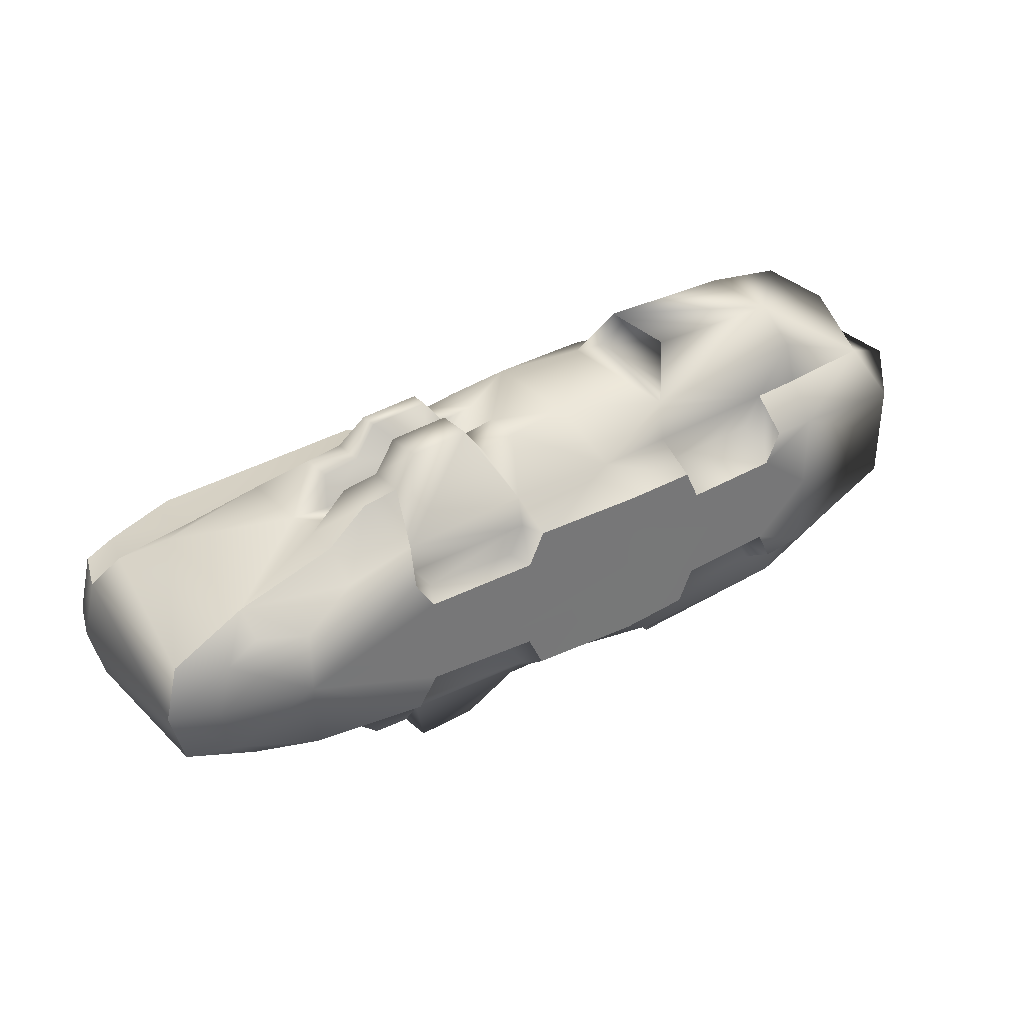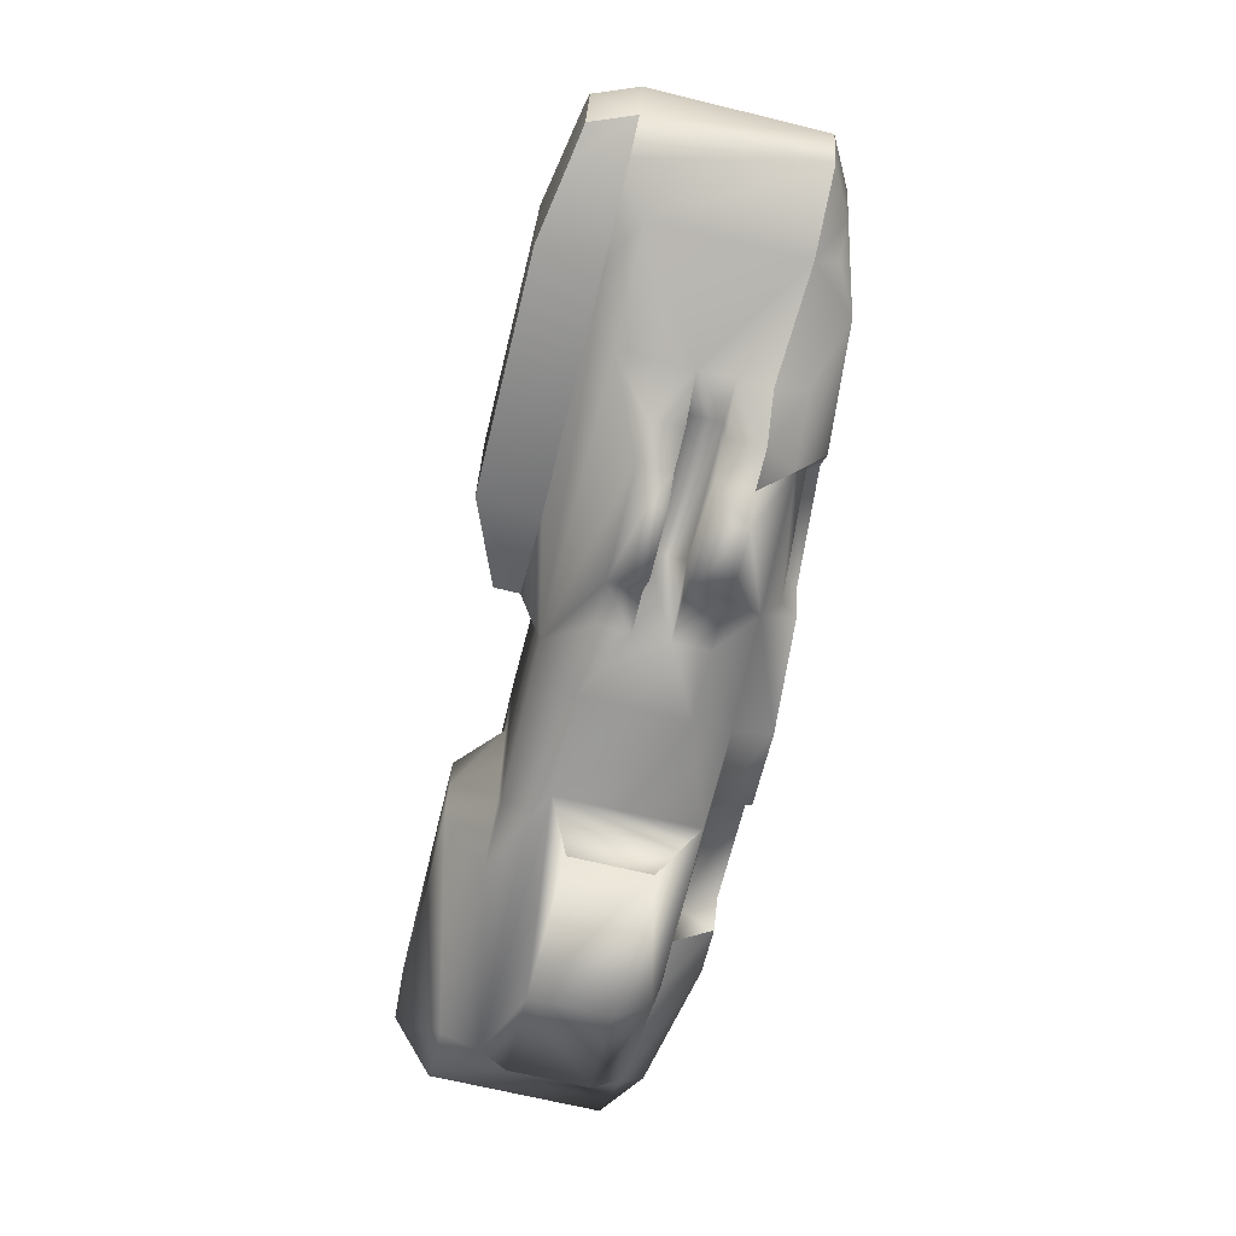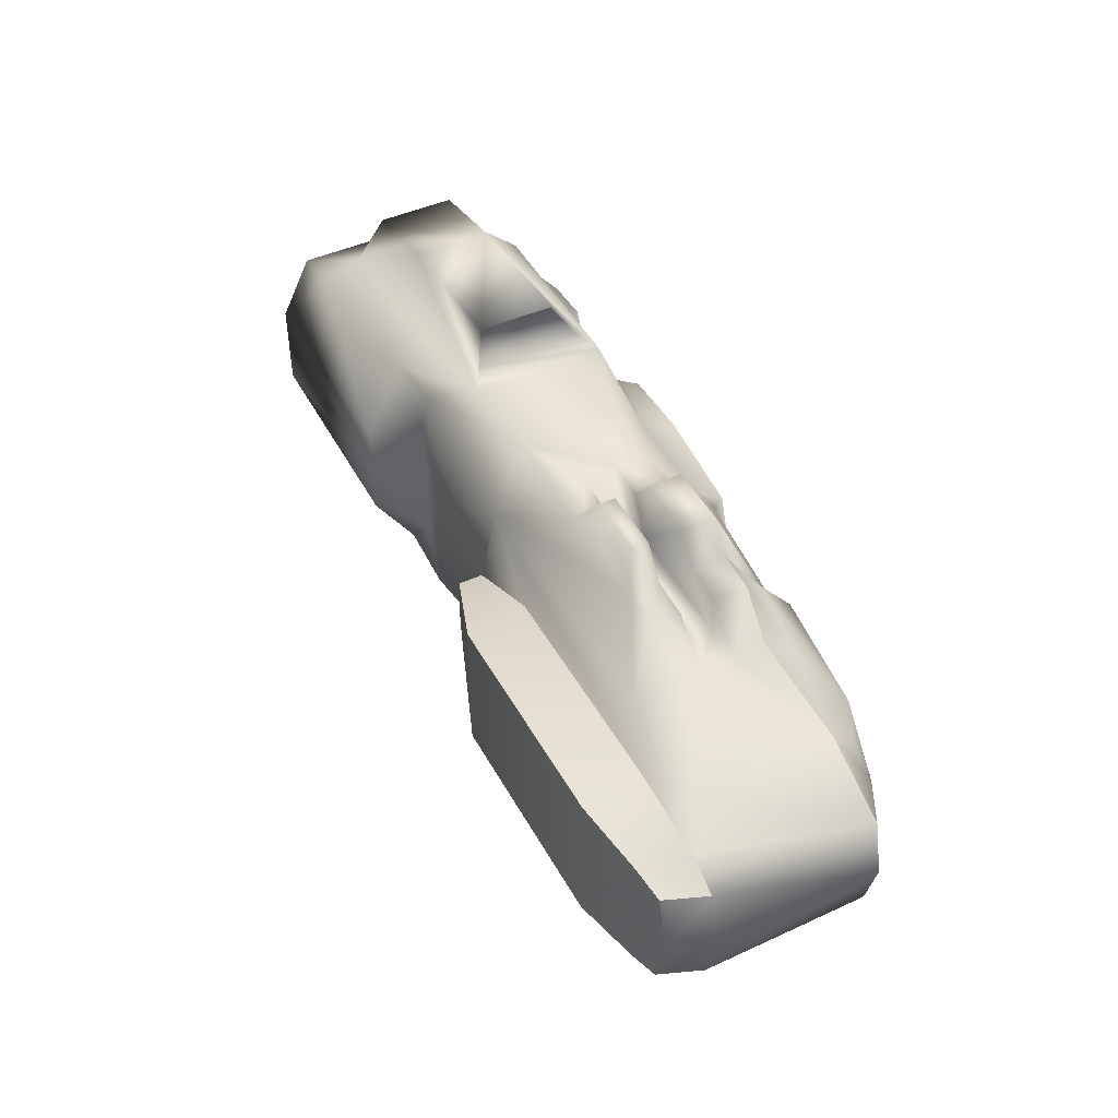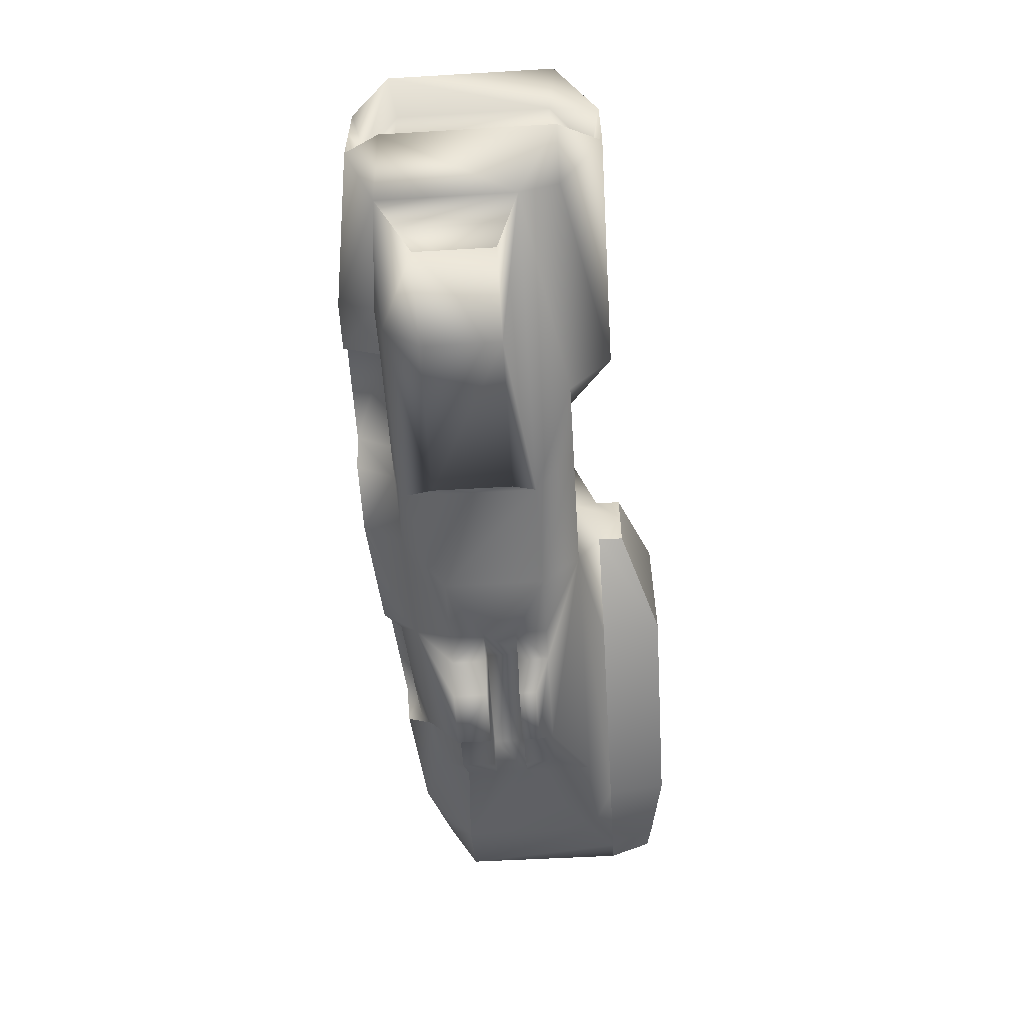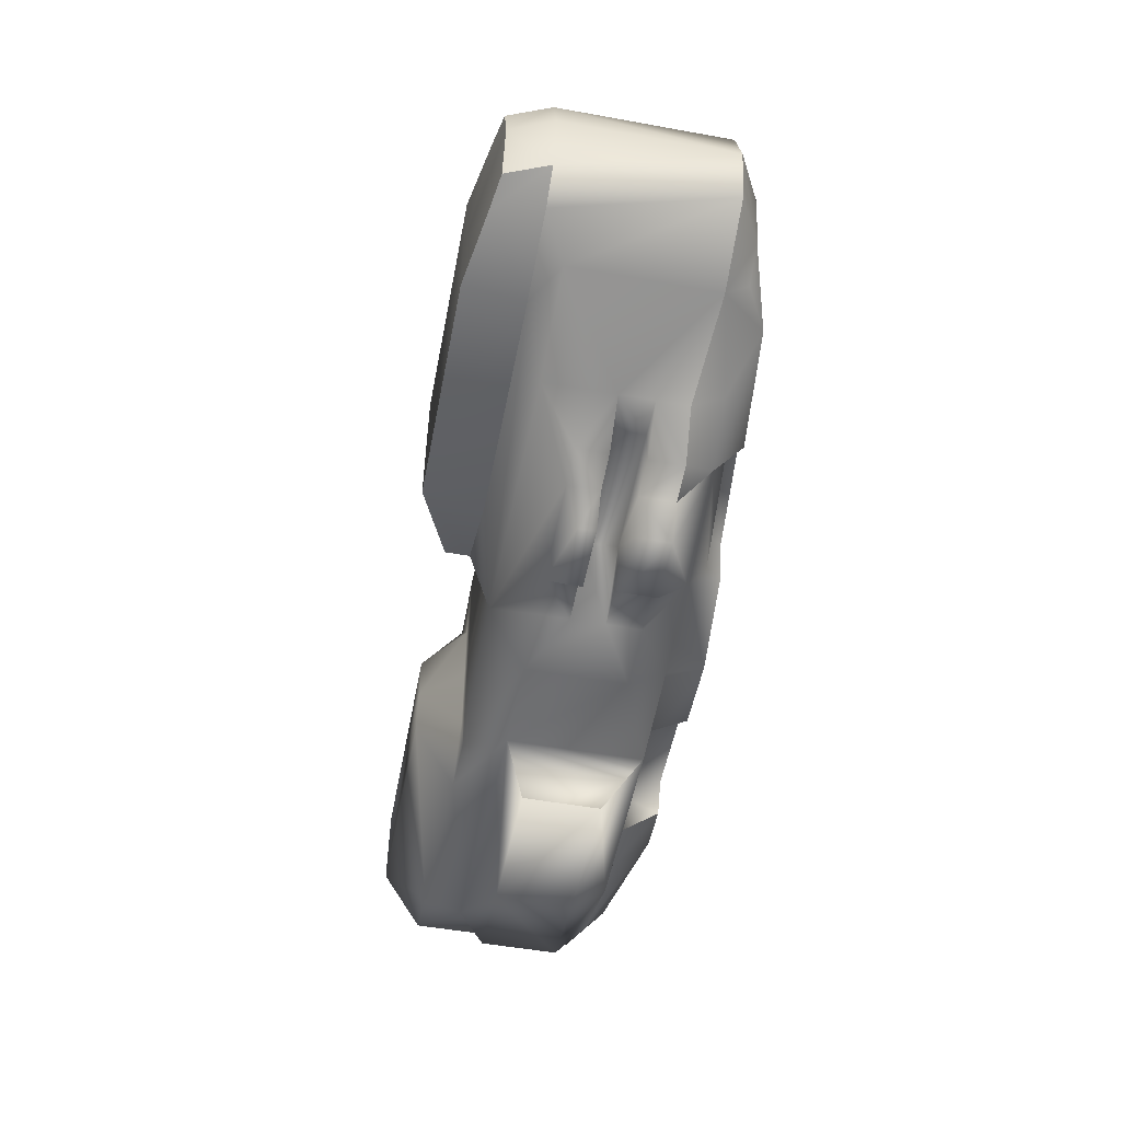
<metadata>
{"format":"obj","ext":"obj","renderer":"f3d","projection":"perspective","resolution":1024,"background":"white","views":[{"elev":34.9,"azim":142.1,"up":"+Z"},{"elev":-67.4,"azim":76.2,"up":"+Z"},{"elev":45.8,"azim":62.4,"up":"+Z"},{"elev":-58.7,"azim":-86.5,"up":"+Z"},{"elev":-52.4,"azim":79.1,"up":"+Z"}]}
</metadata>
<code>
o cube1_sep9
v -1.677 -0.3119 0.2918
v -1.677 0.286 0.2918
v 1.36 0.1952 0.3218
v 1.36 -0.3119 0.3218
v -1.581 0.4179 -2.776e-17
v 1.677 0.1952 0
v 1.677 -0.3954 0
v -0.04448 -0.1764 0.573
v -0.04448 0.1831 0.573
v -0.01336 -0.3119 -1.388e-17
v -1.479 -0.3119 0.3246
v -0.5201 -0.3119 0.4676
v -1.479 0.3169 0.3797
v -0.4119 0.3169 0.5343
v -0.5184 -0.3119 -1.388e-17
v 1.201 0.3643 -1.388e-17
v 0.9808 0.2895 0.3065
v 0.9808 -0.3119 0.3928
v 0.3953 -0.3954 0.2946
v 1.201 -0.3954 0.2946
v 1.513 -0.3954 0.2619
v 0.06267 -0.3954 0.1364
v 1.201 -0.6074 0
v 0.3953 -0.6073 -1.388e-17
v 0.3953 -0.6073 0.2635
v 1.201 -0.6071 0.2635
v 0.06267 -0.4836 0.1364
v 0.05413 -0.4836 -1.388e-17
v 1.619 -0.5428 0
v 1.455 -0.5626 0.2308
v -0.5997 -0.3119 -1.388e-17
v -0.7569 -0.3119 0.4323
v -0.5997 -0.3119 0.2487
v -0.7357 -0.4648 0.1854
v -1.563 -0.4648 0.1601
v -1.563 -0.4648 -1.388e-17
v -0.7291 -0.4648 -1.388e-17
v -1.479 -0.1713 0.3797
v -0.4119 -0.1713 0.5343
v -0.5239 -0.09439 0.6931
v -1.382 -0.09439 0.6063
v -1.382 0.1859 0.6063
v -0.5239 0.1859 0.6931
v 1.201 0.3645 0.2384
v -1.581 0.4179 0.1879
v -1.061 0.4876 -1.388e-17
v -0.148 0.4874 -1.388e-17
v -1.061 0.4876 0.2861
v -0.148 0.4875 0.3029
v -1.091 0.3517 0.3938
v -0.132 0.3423 0.3815
v -1.078 0.3169 0.5458
v 0.8375 0.1831 0.5178
v 0.8375 -0.1764 0.5178
v 0.9808 0.1725 0.3928
v 1.357 0.2801 0.2443
v 1.521 0.2801 -1.388e-17
v 1.472 0.2801 0.1781
v 1.569 -0.5426 0.2004
v 1.628 -0.3954 0.2004
v 1.628 0.1952 0.1973
v 0.009178 -0.3119 0.3452
v 0.2556 0.4507 0.297
v 0.7822 0.4027 0.2755
v 0.2712 0.3247 0.3929
v 0.736 0.3071 0.3679
v 0.7143 0.4088 0.166
v 0.3105 0.4457 0.1768
v -1.539 -0.2901 0.2652
v -1.539 0.2636 0.2652
v -1.539 -0.2833 -1.388e-17
v -1.539 0.2633 -2.776e-17
v -1.443 0.3857 0.1612
v -1.443 0.3857 -2.776e-17
v -1.425 -0.4317 -1.388e-17
v -1.425 -0.4317 0.1335
v -1.385 -0.1377 0.4009
v -1.302 -0.07195 0.5851
v -1.302 0.1674 0.5851
v -1.385 0.2793 0.4009
v 0.9808 -0.06339 0.3928
v 0.9808 0.05893 0.3928
v 0.8375 0.05893 0.5178
v 0.8375 -0.06339 0.5178
v 0.187 -0.1764 0.5585
v 0.187 0.1831 0.5585
v 0.187 0.05893 0.5585
v 0.187 -0.06339 0.5585
v 0.838 0.05893 0.3781
v 0.838 -0.06339 0.3781
v 0.3968 0.05893 0.4035
v 0.3968 -0.06339 0.4035
v 0.3017 0.3884 0.3178
v 0.7515 0.3475 0.2962
v 0.6831 0.3475 0.2016
v 0.357 0.3884 0.2123
v -1.066 0.1859 0.6637
v -1.066 -0.09439 0.6637
v 0.3225 -0.1764 0.545
v 0.702 -0.1764 0.5314
v 0.3225 0.1831 0.545
v 0.702 0.1831 0.5314
v 0.702 0.05893 0.5314
v 0.3225 0.05893 0.545
v 0.702 -0.06339 0.5314
v 0.3225 -0.06339 0.545
v 0.4007 -0.126 0.6504
v 0.6238 -0.126 0.6459
v 0.4007 0.1831 0.6504
v 0.6238 0.1831 0.6459
v 0.6238 0.05893 0.6459
v 0.4007 0.05893 0.6504
v 0.6238 -0.06339 0.6459
v 0.4007 -0.06339 0.6504
v -0.6005 -0.07116 0.6738
v -0.5054 -0.1365 0.5463
v -0.5054 0.2779 0.5463
v -0.6005 0.1668 0.6738
v -0.8937 0.4876 0.2917
v -0.4096 0.4876 0.2973
v -0.911 0.3486 0.3897
v -0.407 0.3455 0.3856
v -0.8364 0.4876 0.1773
v -0.467 0.4876 0.1792
v -0.8507 0.3475 0.2721
v -0.4673 0.3465 0.2707
v -1.677 -0.3119 -0.2918
v -1.677 0.286 -0.2918
v 1.36 0.1952 -0.3218
v 1.36 -0.3119 -0.3218
v -0.04448 -0.1764 -0.573
v -0.04448 0.1831 -0.573
v -1.479 -0.3119 -0.3246
v -0.5201 -0.3119 -0.4676
v -1.479 0.3169 -0.3797
v -0.4119 0.3169 -0.5343
v 0.9808 0.2895 -0.3065
v 0.9808 -0.3119 -0.3928
v 0.3953 -0.3954 -0.2946
v 1.201 -0.3954 -0.2946
v 1.513 -0.3954 -0.2619
v 0.06267 -0.3954 -0.1364
v 0.3953 -0.6073 -0.2635
v 1.201 -0.6071 -0.2635
v 0.06267 -0.4836 -0.1364
v 1.455 -0.5626 -0.2308
v -0.7569 -0.3119 -0.4323
v -0.5997 -0.3119 -0.2487
v -0.7357 -0.4648 -0.1854
v -1.563 -0.4648 -0.1601
v -1.479 -0.1713 -0.3797
v -0.4119 -0.1713 -0.5343
v -0.5239 -0.09439 -0.6931
v -1.382 -0.09439 -0.6063
v -1.382 0.1859 -0.6063
v -0.5239 0.1859 -0.6931
v 1.201 0.3645 -0.2384
v -1.581 0.4179 -0.1879
v -1.061 0.4876 -0.2861
v -0.148 0.4875 -0.3029
v -1.091 0.3517 -0.3938
v -0.132 0.3423 -0.3815
v -1.078 0.3169 -0.5458
v 0.8375 0.1831 -0.5178
v 0.8375 -0.1764 -0.5178
v 0.9808 0.1725 -0.3928
v 1.357 0.2801 -0.2443
v 1.472 0.2801 -0.1781
v 1.569 -0.5426 -0.2004
v 1.628 -0.3954 -0.2004
v 1.628 0.1952 -0.1973
v 0.009178 -0.3119 -0.3452
v 0.2556 0.4507 -0.297
v 0.7822 0.4027 -0.2755
v 0.2712 0.3247 -0.3929
v 0.736 0.3071 -0.3679
v 0.7143 0.4088 -0.166
v 0.3105 0.4457 -0.1768
v -1.539 -0.2901 -0.2652
v -1.539 0.2636 -0.2652
v -1.443 0.3857 -0.1612
v -1.425 -0.4317 -0.1335
v -1.385 -0.1377 -0.4009
v -1.302 -0.07195 -0.5851
v -1.302 0.1674 -0.5851
v -1.385 0.2793 -0.4009
v 0.9808 -0.06339 -0.3928
v 0.9808 0.05893 -0.3928
v 0.8375 0.05893 -0.5178
v 0.8375 -0.06339 -0.5178
v 0.187 -0.1764 -0.5585
v 0.187 0.1831 -0.5585
v 0.187 0.05893 -0.5585
v 0.187 -0.06339 -0.5585
v 0.838 0.05893 -0.3781
v 0.838 -0.06339 -0.3781
v 0.3968 0.05893 -0.4035
v 0.3968 -0.06339 -0.4035
v 0.3017 0.3884 -0.3178
v 0.7515 0.3475 -0.2962
v 0.6831 0.3475 -0.2016
v 0.357 0.3884 -0.2123
v -1.066 0.1859 -0.6637
v -1.066 -0.09439 -0.6637
v 0.3225 -0.1764 -0.545
v 0.702 -0.1764 -0.5314
v 0.3225 0.1831 -0.545
v 0.702 0.1831 -0.5314
v 0.702 0.05893 -0.5314
v 0.3225 0.05893 -0.545
v 0.702 -0.06339 -0.5314
v 0.3225 -0.06339 -0.545
v 0.4007 -0.126 -0.6504
v 0.6238 -0.126 -0.6459
v 0.4007 0.1831 -0.6504
v 0.6238 0.1831 -0.6459
v 0.6238 0.05893 -0.6459
v 0.4007 0.05893 -0.6504
v 0.6238 -0.06339 -0.6459
v 0.4007 -0.06339 -0.6504
v -0.6005 -0.07116 -0.6738
v -0.5054 -0.1365 -0.5463
v -0.5054 0.2779 -0.5463
v -0.6005 0.1668 -0.6738
v -0.8937 0.4876 -0.2917
v -0.4096 0.4876 -0.2973
v -0.911 0.3486 -0.3897
v -0.407 0.3455 -0.3856
v -0.8364 0.4876 -0.1773
v -0.467 0.4876 -0.1792
v -0.8507 0.3475 -0.2721
v -0.4673 0.3465 -0.2707
g cube1_sep9_cube1_auv
f 1 38 2
f 1 69 35
f 2 13 45
f 2 69 1
f 2 73 70
f 3 44 17
f 3 58 56
f 3 81 4
f 4 20 21
f 4 61 3
f 4 81 18
f 5 48 46
f 5 73 45
f 5 159 158
f 5 181 74
f 6 58 61
f 6 60 7
f 6 168 57
f 6 170 171
f 7 60 29
f 7 170 6
f 8 12 62
f 8 87 9
f 9 39 8
f 9 86 51
f 9 87 86
f 10 28 22
f 10 62 15
f 10 142 28
f 10 172 142
f 11 34 32
f 12 8 39
f 12 33 15
f 13 2 38
f 13 79 42
f 13 97 52
f 14 97 43
f 14 116 39
f 14 121 52
f 15 33 31
f 15 62 12
f 15 148 134
f 15 172 10
f 16 58 57
f 16 177 47
f 17 53 55
f 17 55 3
f 17 66 53
f 18 20 4
f 18 62 20
f 18 100 62
f 19 22 25
f 19 62 22
f 20 25 26
f 20 30 21
f 20 62 19
f 21 30 60
f 21 61 4
f 22 28 27
f 22 62 10
f 23 30 26
f 23 143 144
f 23 146 29
f 24 23 25
f 24 143 23
f 25 20 19
f 25 28 24
f 26 25 23
f 26 30 20
f 27 25 22
f 27 28 25
f 28 143 24
f 29 30 23
f 29 60 59
f 29 170 7
f 30 29 59
f 31 148 15
f 32 33 12
f 32 34 33
f 32 38 11
f 33 37 31
f 34 11 35
f 34 37 33
f 35 11 1
f 35 37 34
f 35 69 76
f 35 75 36
f 36 37 35
f 36 150 37
f 37 148 31
f 38 1 11
f 38 32 39
f 38 77 13
f 38 98 41
f 39 9 14
f 39 32 12
f 39 98 38
f 39 116 40
f 40 97 98
f 40 98 39
f 40 118 43
f 41 77 38
f 41 97 42
f 42 79 41
f 42 97 13
f 43 97 40
f 43 118 14
f 44 16 64
f 44 66 17
f 45 13 48
f 45 48 5
f 45 73 2
f 46 124 47
f 46 159 5
f 46 229 159
f 47 67 16
f 47 124 49
f 47 230 46
f 48 13 50
f 48 121 119
f 48 123 46
f 49 51 63
f 49 120 51
f 49 124 120
f 50 52 121
f 51 14 9
f 51 86 65
f 51 120 122
f 51 122 14
f 52 50 13
f 52 97 14
f 53 66 102
f 53 82 55
f 54 81 84
f 54 100 18
f 54 105 100
f 55 82 3
f 56 44 3
f 56 58 44
f 57 58 6
f 57 168 16
f 58 16 44
f 59 60 30
f 60 61 21
f 61 58 3
f 61 60 6
f 62 85 8
f 63 47 49
f 63 65 93
f 64 16 67
f 64 66 44
f 64 94 66
f 64 95 94
f 65 63 51
f 65 109 66
f 66 93 65
f 67 47 68
f 67 95 64
f 68 47 63
f 68 93 96
f 68 95 67
f 69 72 71
f 70 69 2
f 70 73 72
f 71 75 69
f 71 179 75
f 72 69 70
f 72 179 71
f 72 181 180
f 74 72 73
f 74 73 5
f 74 181 72
f 75 150 36
f 75 179 182
f 76 69 75
f 76 75 35
f 77 41 78
f 78 41 79
f 78 79 77
f 79 13 80
f 80 13 77
f 80 77 79
f 81 3 82
f 81 54 18
f 81 90 84
f 82 53 83
f 82 89 81
f 83 53 103
f 83 103 89
f 84 90 105
f 84 105 54
f 85 62 99
f 85 88 8
f 86 87 101
f 87 8 88
f 87 92 91
f 88 92 87
f 88 99 106
f 88 106 92
f 89 82 83
f 89 92 90
f 89 103 91
f 90 81 89
f 91 92 89
f 91 104 87
f 92 105 90
f 93 66 94
f 93 68 63
f 94 95 93
f 96 93 95
f 96 95 68
f 98 97 41
f 99 88 85
f 99 108 107
f 99 114 106
f 100 99 62
f 101 65 86
f 101 112 109
f 102 66 110
f 102 103 53
f 102 110 103
f 103 110 111
f 104 91 112
f 104 101 87
f 104 112 101
f 105 92 113
f 105 108 100
f 107 114 99
f 108 99 100
f 108 114 107
f 109 65 101
f 109 112 110
f 110 66 109
f 111 91 103
f 111 110 112
f 112 91 111
f 113 92 114
f 113 108 105
f 114 92 106
f 114 108 113
f 115 40 116
f 115 118 40
f 116 14 117
f 116 118 115
f 117 14 118
f 117 118 116
f 119 121 123
f 119 123 48
f 120 126 122
f 121 14 122
f 121 48 50
f 121 126 125
f 123 126 124
f 124 46 123
f 124 126 120
f 125 123 121
f 126 121 122
f 126 123 125
f 127 133 150
f 127 179 128
f 128 151 127
f 128 179 180
f 128 181 158
f 129 157 167
f 129 166 137
f 129 168 171
f 129 171 130
f 129 188 166
f 130 140 138
f 130 171 141
f 130 187 129
f 131 152 132
f 131 191 172
f 131 194 191
f 132 136 162
f 132 193 131
f 133 127 151
f 133 151 147
f 134 147 152
f 134 148 147
f 134 172 15
f 135 161 163
f 135 186 151
f 136 132 152
f 136 223 156
f 136 228 162
f 137 157 129
f 137 176 157
f 138 165 187
f 138 187 130
f 138 206 165
f 139 140 143
f 139 172 140
f 140 146 144
f 140 172 138
f 141 140 130
f 141 146 140
f 141 171 170
f 142 143 145
f 142 172 139
f 143 28 145
f 143 142 139
f 144 143 140
f 144 146 23
f 145 28 142
f 146 170 169
f 147 149 133
f 148 37 149
f 148 149 147
f 149 37 150
f 150 75 182
f 150 133 149
f 150 179 127
f 151 128 135
f 151 184 154
f 151 186 183
f 151 204 152
f 152 131 134
f 152 147 151
f 152 204 153
f 152 223 136
f 153 204 156
f 153 221 152
f 154 184 155
f 154 204 151
f 155 163 203
f 155 186 135
f 155 204 154
f 156 163 136
f 156 204 203
f 156 221 153
f 157 16 168
f 157 168 167
f 157 176 174
f 158 135 128
f 158 181 5
f 159 135 158
f 159 229 225
f 160 47 173
f 160 228 226
f 160 230 47
f 161 135 159
f 161 225 227
f 162 160 175
f 162 192 132
f 162 228 160
f 163 155 135
f 163 227 136
f 164 176 137
f 164 209 208
f 165 211 190
f 166 164 137
f 166 188 164
f 167 168 129
f 169 29 146
f 169 170 29
f 170 146 141
f 171 168 6
f 172 134 131
f 172 205 206
f 172 206 138
f 173 47 178
f 173 175 160
f 173 178 199
f 174 16 157
f 174 201 177
f 175 192 162
f 175 199 176
f 176 200 174
f 176 216 175
f 177 16 174
f 177 201 178
f 178 47 177
f 178 201 202
f 180 179 72
f 180 181 128
f 182 179 150
f 183 186 184
f 184 151 183
f 184 186 185
f 185 155 184
f 186 155 185
f 187 195 188
f 188 129 187
f 189 164 188
f 189 188 195
f 190 187 165
f 190 196 187
f 191 194 205
f 192 175 207
f 192 193 132
f 193 198 194
f 193 207 210
f 193 210 197
f 194 131 193
f 195 187 196
f 195 198 197
f 195 209 189
f 196 198 195
f 196 211 198
f 197 198 193
f 197 209 195
f 198 212 194
f 199 175 173
f 199 201 200
f 200 176 199
f 200 201 174
f 201 199 202
f 202 199 178
f 203 163 156
f 203 204 155
f 205 172 191
f 205 220 213
f 206 205 214
f 206 211 165
f 206 214 211
f 207 175 215
f 207 193 192
f 207 218 210
f 208 176 164
f 209 164 189
f 209 197 217
f 209 216 208
f 211 196 190
f 211 214 219
f 212 198 220
f 212 205 194
f 212 220 205
f 213 214 205
f 213 220 214
f 215 175 216
f 215 218 207
f 216 176 208
f 216 218 215
f 217 197 218
f 217 216 209
f 218 197 210
f 218 216 217
f 219 198 211
f 219 214 220
f 220 198 219
f 221 156 224
f 221 223 222
f 222 152 221
f 223 152 222
f 223 221 224
f 224 156 223
f 225 161 159
f 226 230 160
f 227 163 161
f 227 225 231
f 228 136 227
f 228 230 226
f 229 46 230
f 229 231 225
f 230 231 229
f 231 228 227
f 231 230 232
f 232 228 231
f 232 230 228

</code>
